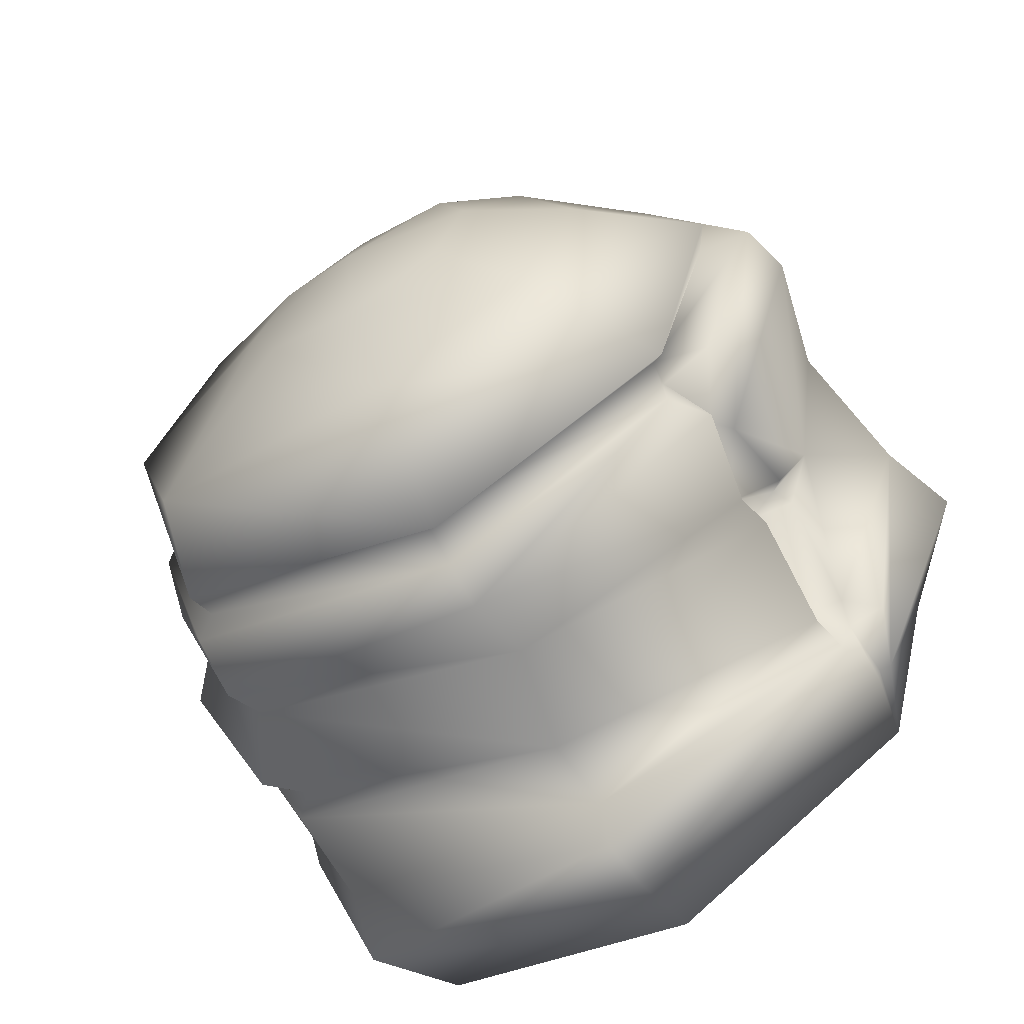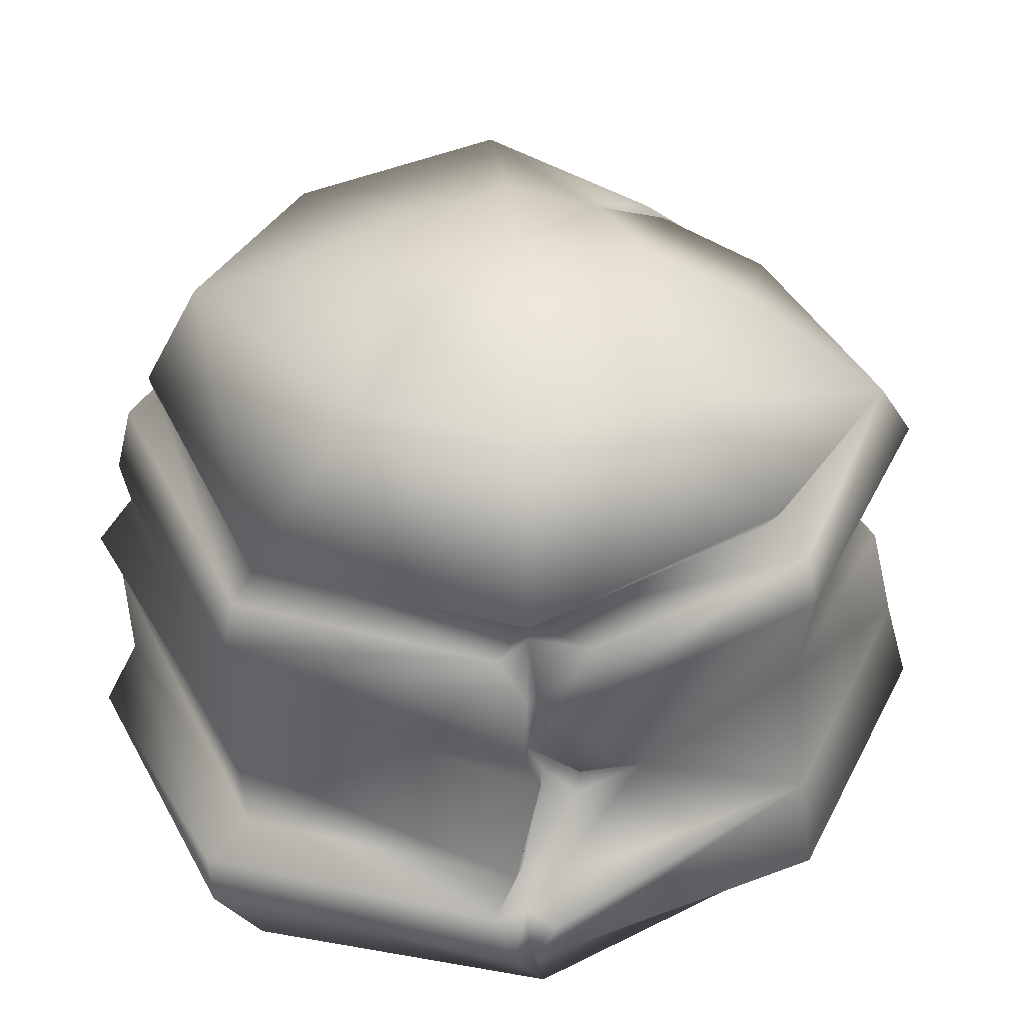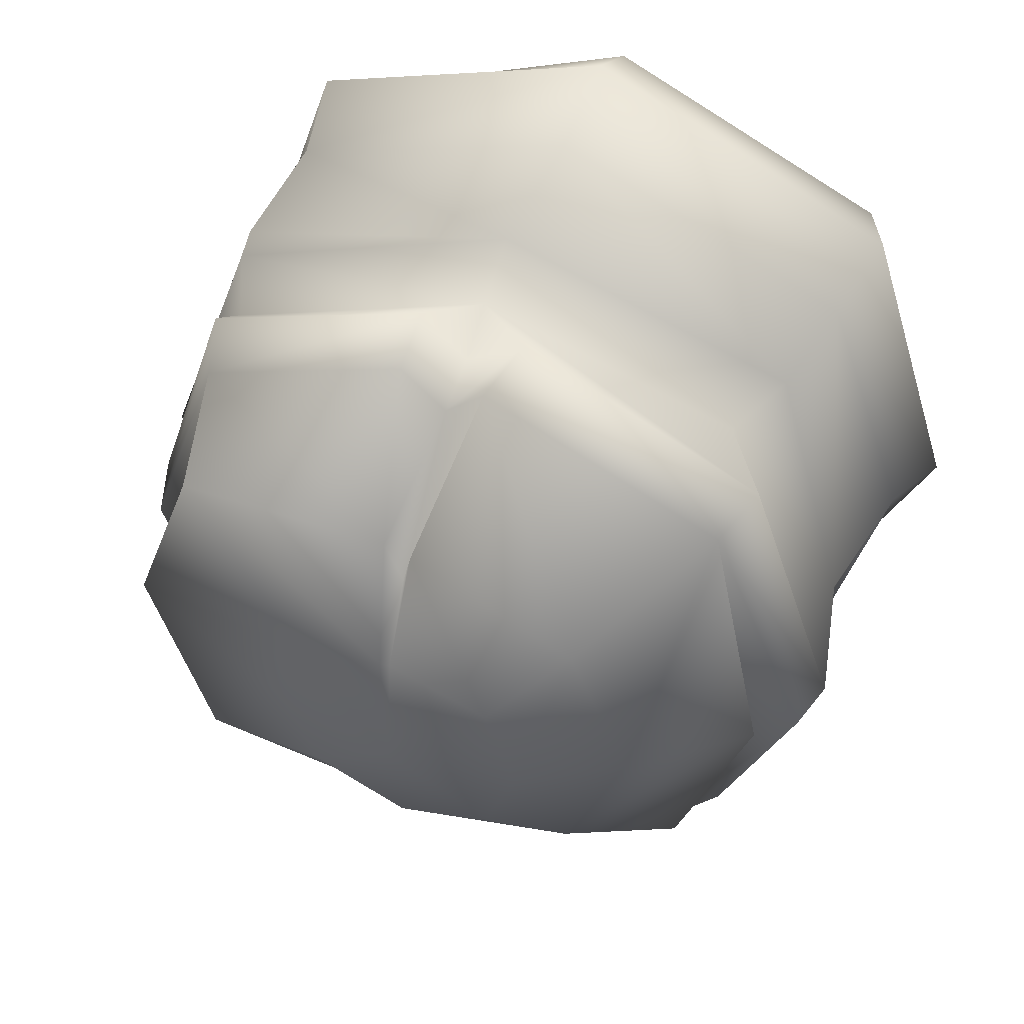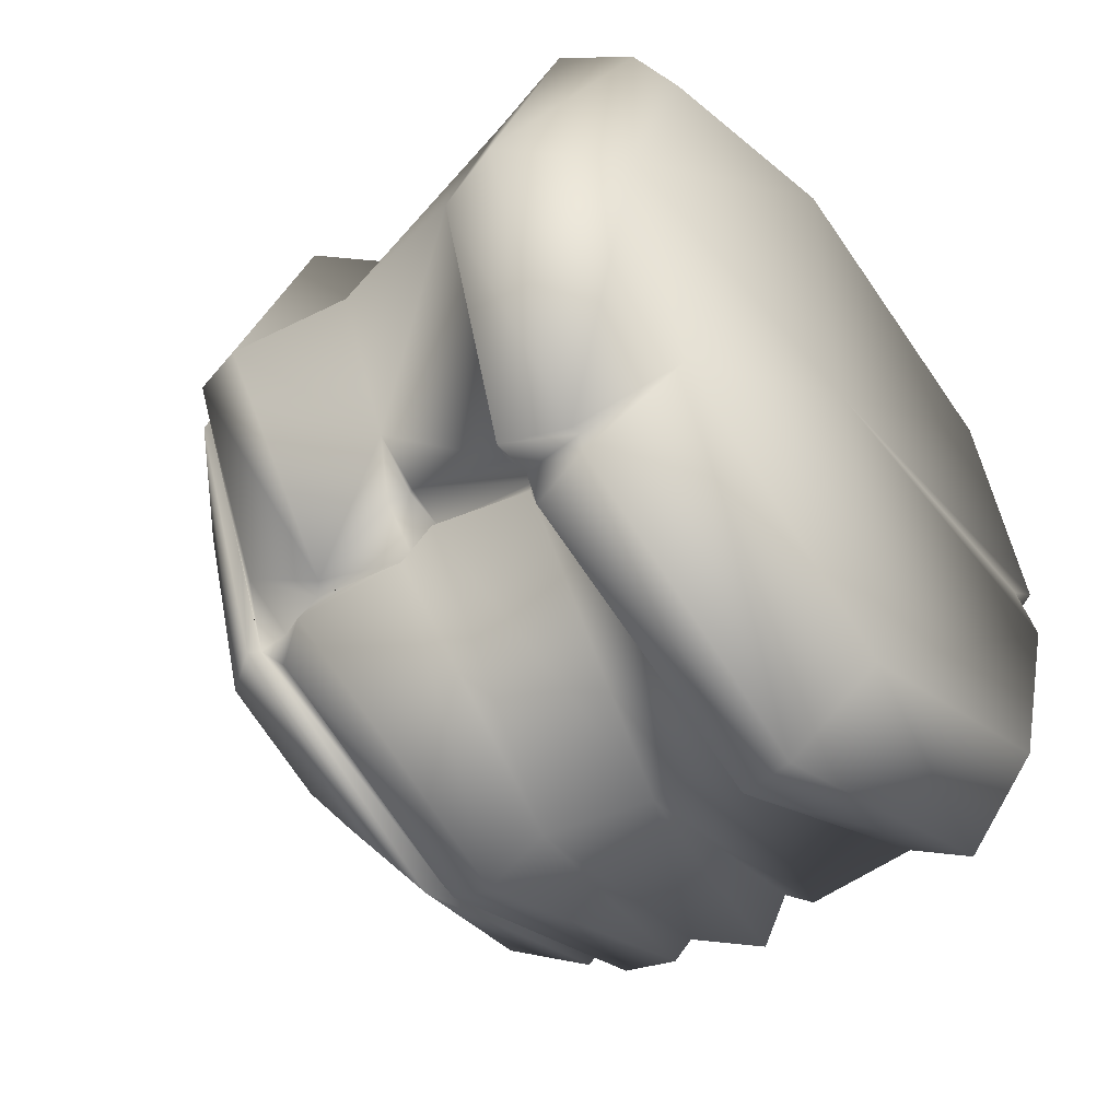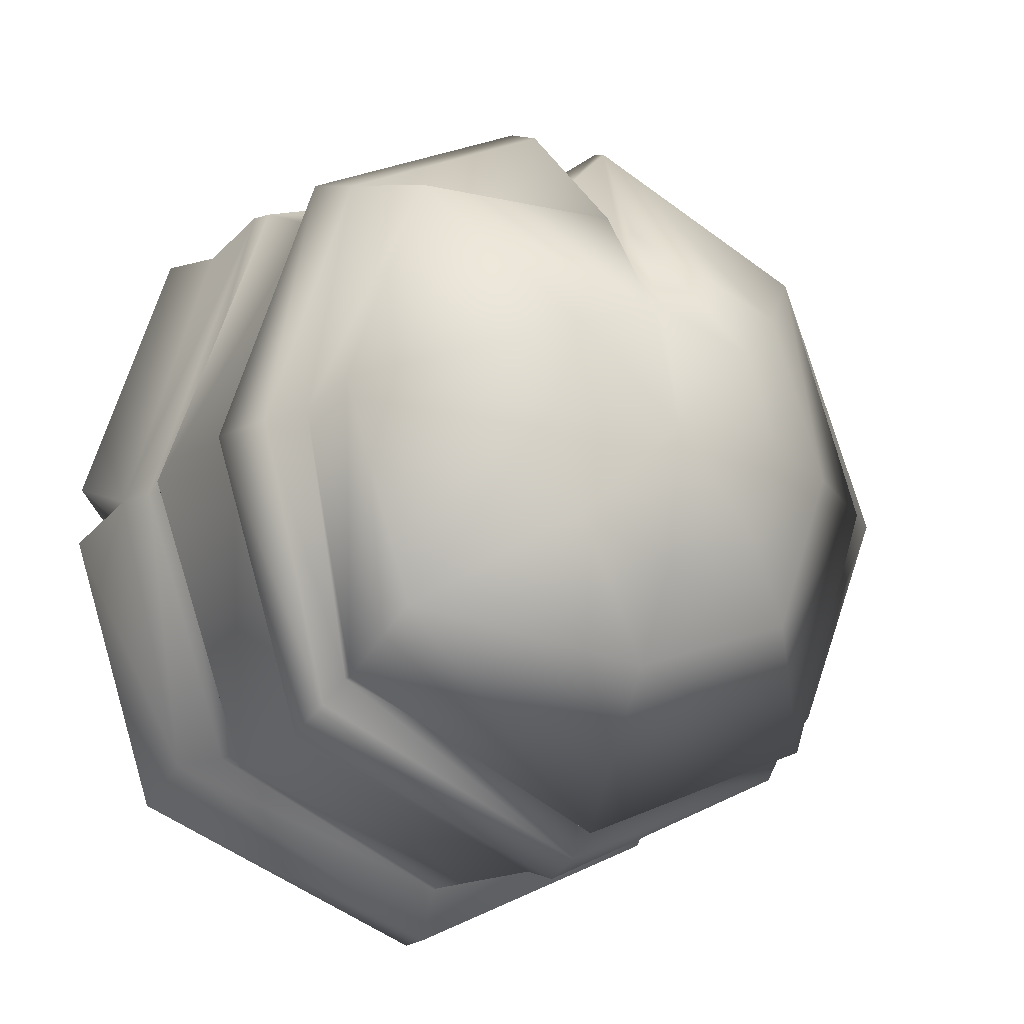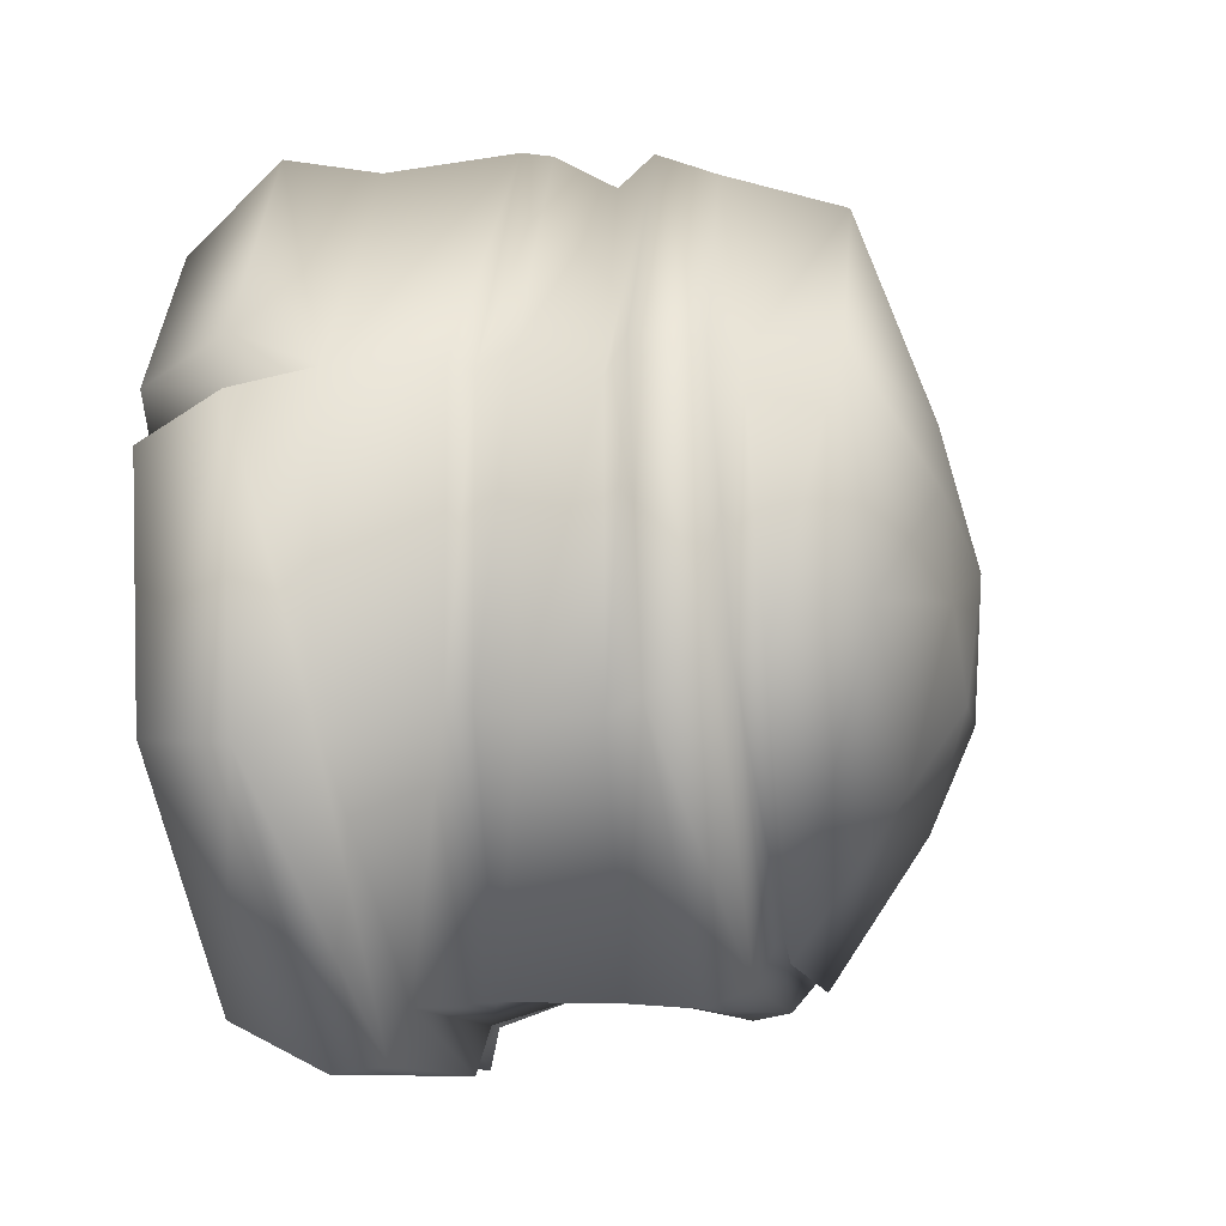
<metadata>
{"format":"obj","ext":"obj","renderer":"f3d","projection":"perspective","resolution":1024,"background":"white","views":[{"elev":-68.6,"azim":-148.1,"up":"+Z"},{"elev":37.0,"azim":-138.1,"up":"+Y"},{"elev":52.5,"azim":-157.1,"up":"+Z"},{"elev":-50.7,"azim":-51.9,"up":"+Z"},{"elev":-17.0,"azim":151.7,"up":"+Z"},{"elev":-35.6,"azim":101.2,"up":"+Z"}]}
</metadata>
<code>
v  6.365 47.14 7.114
v  -0.7493 48.73 -0
v  0.2495 47.14 9.25
v  -0.5428 47.14 9.476
v  -7.864 47.14 7.114
v  8.674 47.14 -0
v  6.365 47.14 -7.114
v  -7.864 47.14 -7.114
v  -10.17 47.14 -0
v  20.34 -0 17.49
v  0 0 25.66
v  0 0 -0
v  25.29 -0 2.222
v  -17.81 0 17.96
v  -23.76 0 -0
v  25.29 -0 -2.222
v  0 0 -27.92
v  19.64 -0 -19.64
v  -19.08 0 -17.36
v  18.94 35.13 19.68
v  3.408 35.13 27.12
v  3.408 31.4 28.96
v  20.25 31.19 20.98
v  -2.796 35.13 27.12
v  -20.13 34.78 19.38
v  -21.75 31.19 20.98
v  -4.213 31.4 28.96
v  21.49 13.36 21.45
v  0 13.85 30.5
v  0 6.862 32.31
v  22.73 6.862 22.73
v  -21.49 13.36 21.45
v  -22.73 6.862 22.73
v  -27.66 34.29 -0
v  -28.56 30.64 -0
v  -22.04 33.09 -16.2
v  -20.84 27.85 -19.17
v  -28.05 12.28 1.268
v  -30.11 6.862 -0
v  -23.32 11.21 -20.93
v  -21.57 6.862 -21
v  -18.23 32.95 -21.37
v  -0.7493 32.94 -28.75
v  -0.7493 29.86 -29.83
v  -20.19 30.07 -20.64
v  20.04 34.33 -19.68
v  20.25 30.09 -20.98
v  -19.59 11.07 -23.22
v  0.3312 10.65 -32.28
v  0 6.862 -32.31
v  -20.48 6.862 -22.2
v  21.9 11.12 -20.19
v  22.73 6.862 -22.73
v  25.36 35.12 0.1953
v  27.06 30.64 -0
v  27.74 12.21 -0
v  29.39 6.862 -2.222
v  29.39 6.862 2.222
v  0 1.9 29.13
v  -20.5 1.903 20.5
v  17.11 43.28 16.91
v  22.82 36.76 0.8542
v  22.56 42.88 1.404
v  1.468 42.93 17.64
v  -17.29 42.88 -0
v  -25.02 36.59 -0
v  -12.83 43.28 12.08
v  -0.5056 42.94 17.03
v  19.21 37.05 -18.19
v  17.83 43.28 -14.27
v  -0.9805 35.21 -27.19
v  -0.8616 42.88 -16.34
v  -19.34 35.32 -19.52
v  -12.83 43.28 -12.08
v  -0.7493 47.14 -10.11
v  1.456 25.13 24.44
v  19.65 28.65 18.99
v  -17.47 24.1 18.11
v  -26.42 22.42 1.46
v  -21.4 21.74 -16.43
v  -23.48 20.87 -12.16
v  -1.456 24.87 -28.57
v  -18.65 22.81 -18.98
v  18.92 27.72 -21.2
v  25.1 28.82 -1.46
v  1.055 22.05 28.29
v  21.36 24.77 20.91
v  -20.07 20.5 20.52
v  0.3803 17.38 -28.65
v  -19.1 19.98 -17.88
v  21.67 23.33 -22.4
v  29.33 24.43 -1.991
v  21.69 22.7 21.33
v  0.0731 11.87 -28.36
v  -18.7 12.31 -19.95
v  21.39 18.93 -20.93
v  28.42 20.2 -1.59
v  -20.85 12.35 -19.02
v  0.0743 31.4 25.59
v  0.0743 35.13 24.18
v  0.1264 42.91 14.12
v  -23.77 34.95 -0.406
v  18.67 35.06 -17.86
v  -0.2186 34.9 -25.42
v  -18.48 34.94 -18.88
v  -18.24 33.02 -18.33
v  -19.66 28.97 -18.86
v  -20.57 11.12 -20.96
v  -20.71 6.862 -20.77
v  -17.7 22.69 -17.78
v  -21.29 19.82 -16.5
v  -18.16 20.32 -16.71
v  -17.99 12.34 -18.2
v  -20.42 20.78 -15.28
v  19.92 20.27 -20.51
v  26.99 21.48 -1.293
v  22.69 -0 -0
v  27.15 7.93 -0
o stone_small_DARK_alt
g stone_small_DARK_alt
f 1 2 3
f 4 2 5
f 6 7 2
f 2 8 9
f 10 11 12 13
f 11 14 15 12
f 16 12 17 18
f 12 19 17
f 20 21 22 23
f 24 25 26 27
f 28 29 30 31
f 29 32 33 30
f 25 34 35 26
f 34 36 37 35
f 32 38 39 33
f 38 40 41 39
f 42 43 44 45
f 43 46 47 44
f 48 49 50 51
f 49 52 53 50
f 46 54 55 47
f 54 20 23 55
f 52 56 57 53
f 56 28 31 58
f 10 31 30 59
f 13 58 31 10
f 59 30 33 60
f 60 33 39 15
f 17 50 53 18
f 18 53 57 16
f 15 39 41 19
f 19 51 50 17
f 61 20 62 63
f 64 21 20 61
f 65 66 25 67
f 67 25 24 68
f 63 62 69 70
f 70 69 71 72
f 72 71 73 74
f 74 73 66 65
f 1 61 63 6
f 3 64 61 1
f 9 65 67 5
f 5 67 68 4
f 6 63 70 7
f 7 70 72 75
f 75 72 74 8
f 8 74 65 9
f 1 6 2
f 2 9 5
f 7 75 2
f 2 75 8
f 22 76 77 23
f 26 78 76 27
f 35 79 78 26
f 37 80 81 35
f 44 82 83 45
f 47 84 82 44
f 55 85 84 47
f 23 77 85 55
f 76 86 87 77
f 78 88 86 76
f 79 88 78
f 82 89 90 83
f 84 91 89 82
f 85 92 91 84
f 77 87 92 85
f 86 29 28 93
f 88 32 29 86
f 79 38 32 88
f 81 38 79
f 89 94 95 90
f 96 52 94 89
f 97 56 52 96
f 93 28 56 97
f 98 40 38
f 94 49 48 95
f 52 49 94
f 2 4 3
f 76 99 27
f 21 100 99 22
f 24 100 101 68
f 3 4 101 64
f 76 22 99
f 100 24 27 99
f 100 21 64 101
f 4 68 101
f 20 54 62
f 66 102 25
f 62 54 103 69
f 69 103 104 71
f 71 104 105 73
f 73 105 102 66
f 102 34 25
f 54 46 103
f 103 46 43 104
f 104 43 42 105
f 105 36 34 102
f 36 106 107 37
f 40 108 109 41
f 19 109 51
f 37 107 110 80
f 111 112 113 98
f 98 113 108 40
f 83 90 112 110
f 110 112 114 80
f 105 42 106
f 106 36 105
f 106 42 45 107
f 108 48 51 109
f 19 41 109
f 107 45 83 110
f 112 90 95 113
f 113 95 48 108
f 12 15 19
f 86 93 87
f 91 115 89
f 92 116 115 91
f 87 93 116 92
f 115 96 89
f 116 97 96 115
f 93 97 116
f 12 117 13
f 56 118 57
f 57 118 117 16
f 12 16 117
f 56 58 118
f 118 58 13 117
f 80 114 81
f 112 111 114
f 114 111 81
f 81 111 98 38
f 81 79 35
f 10 59 11
f 11 59 60 14
f 14 60 15

</code>
